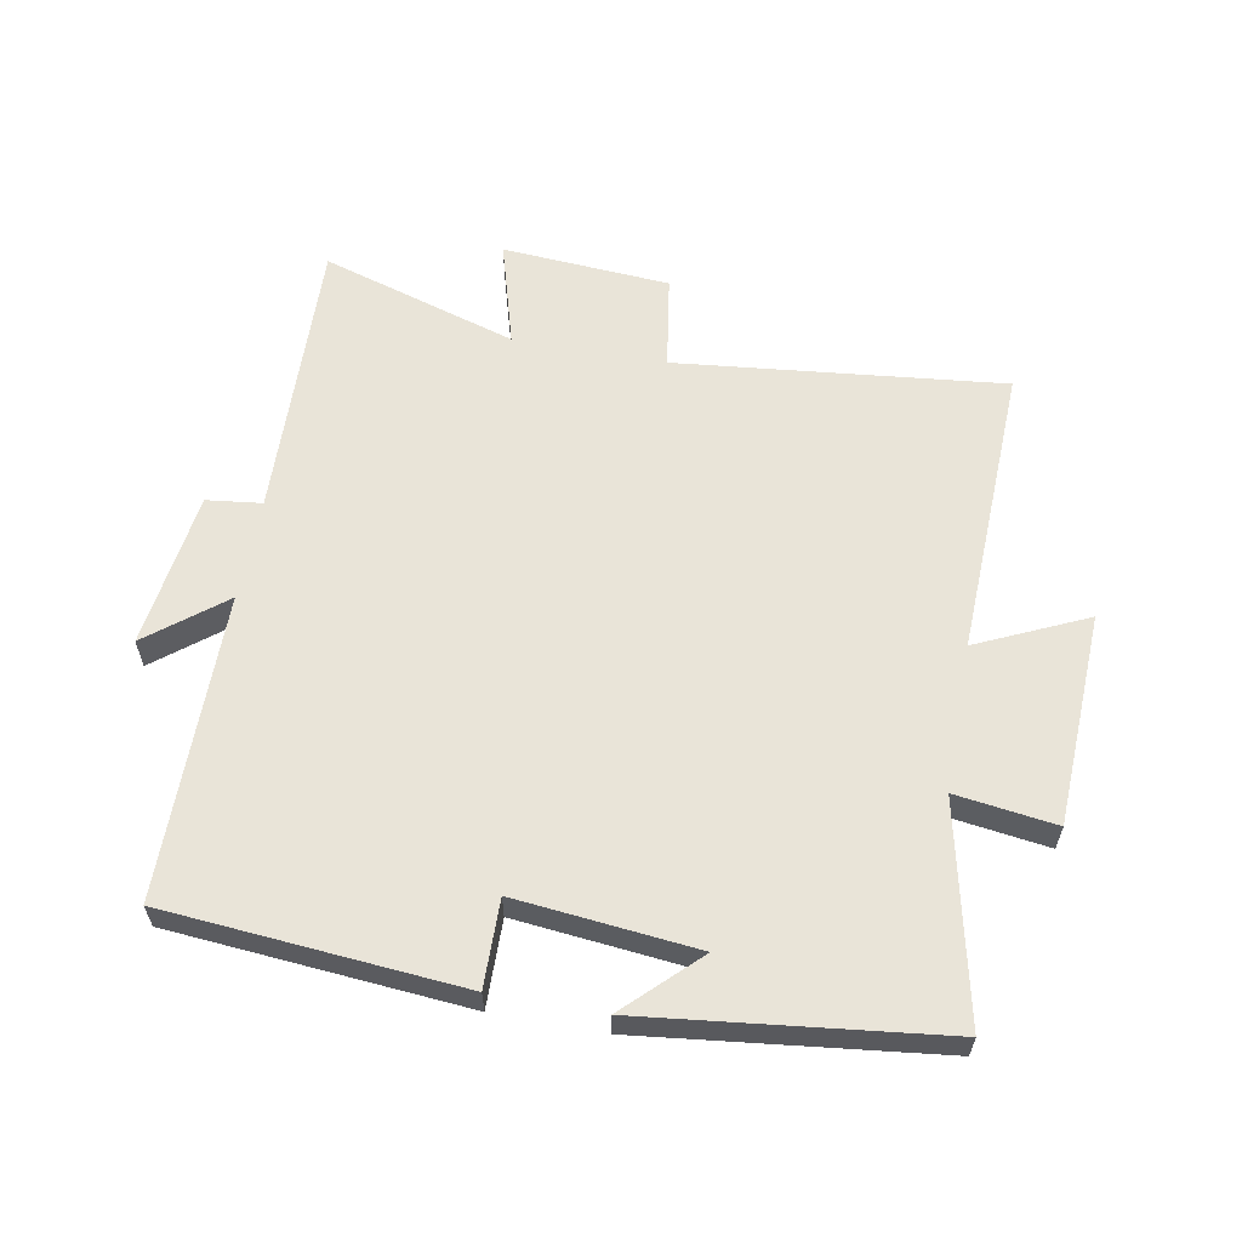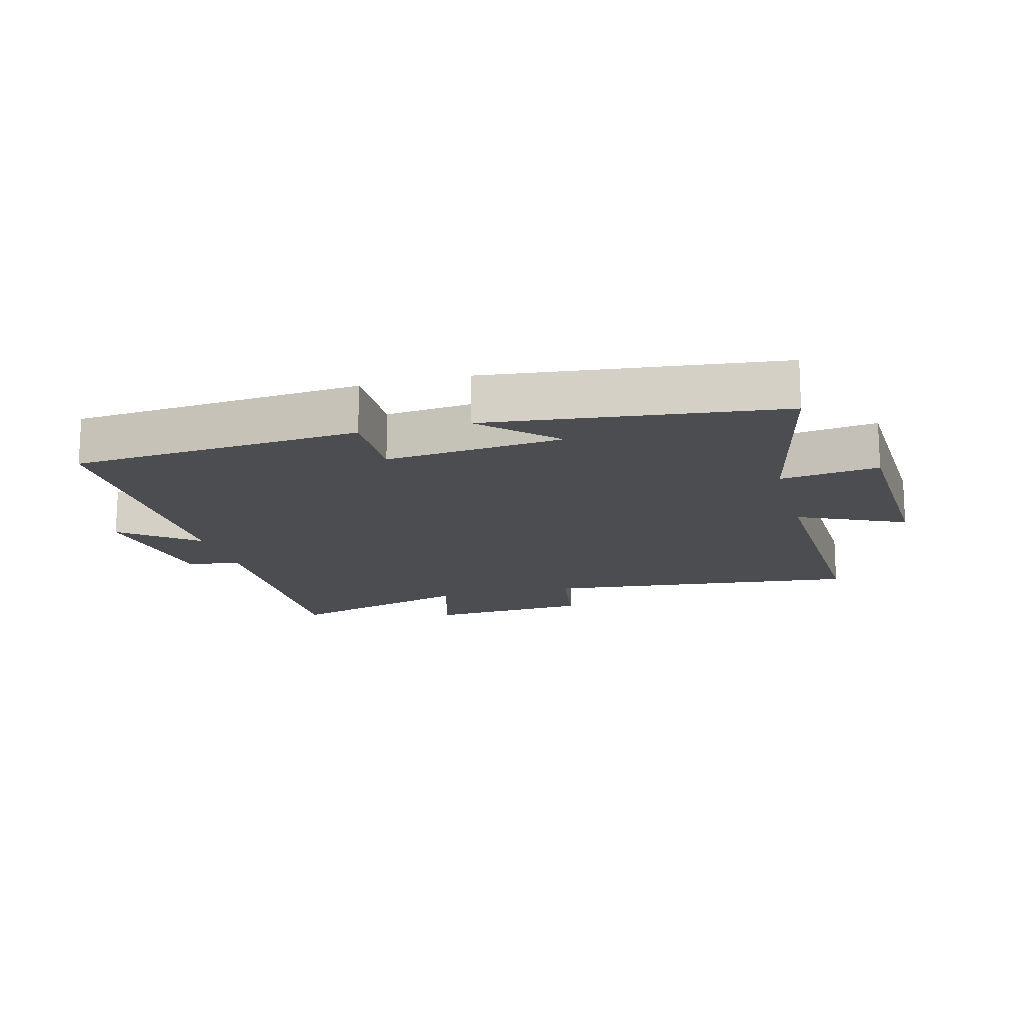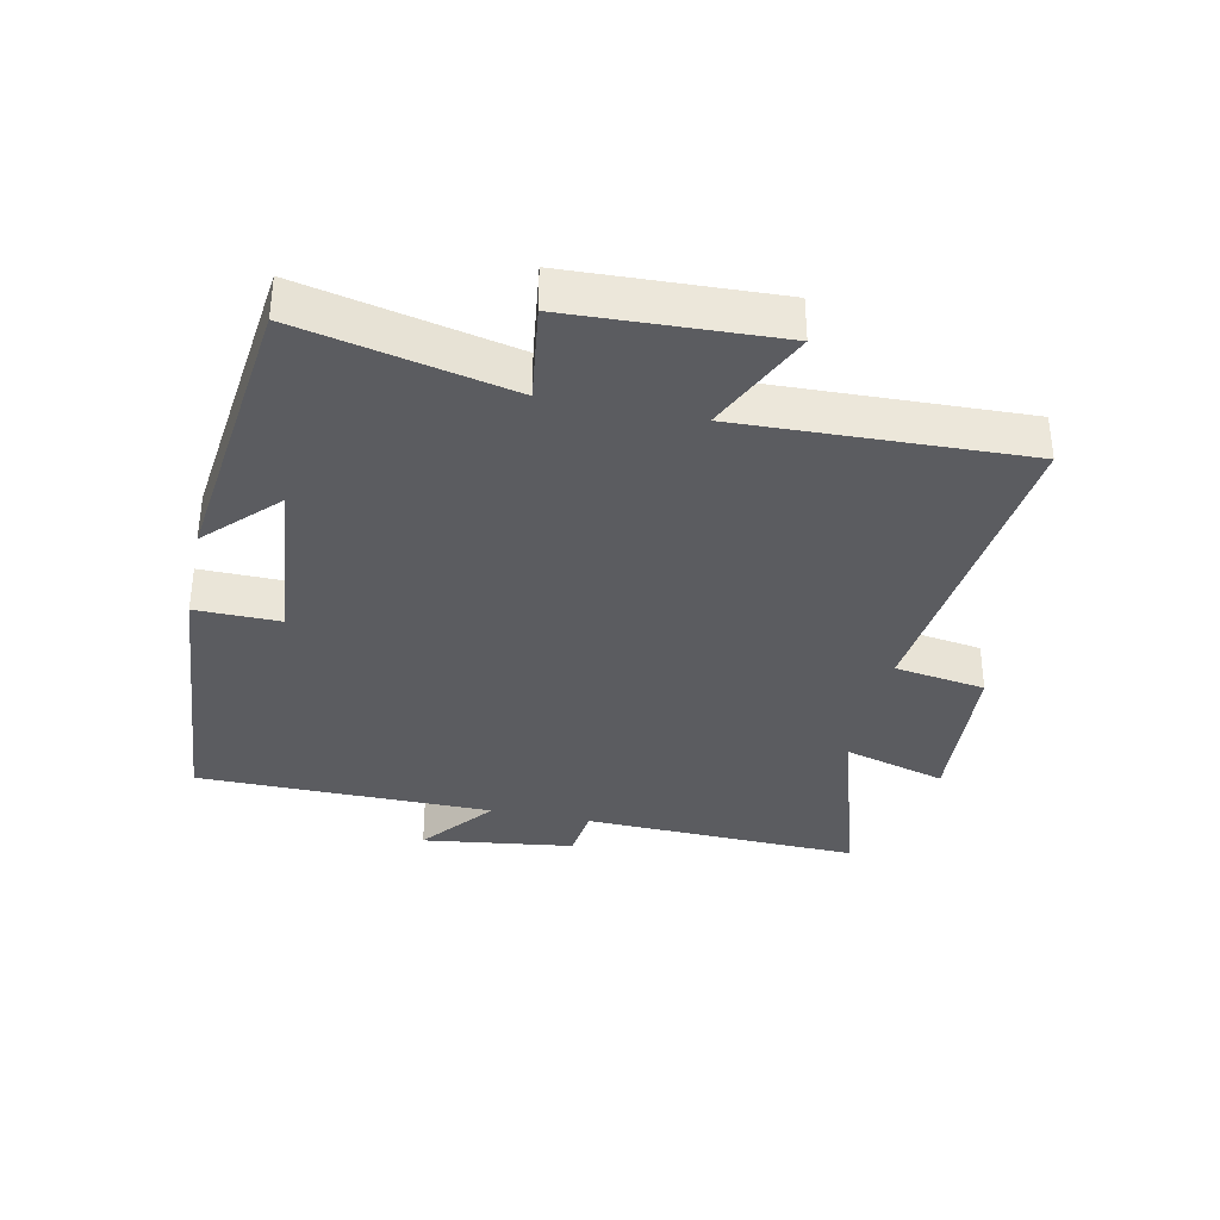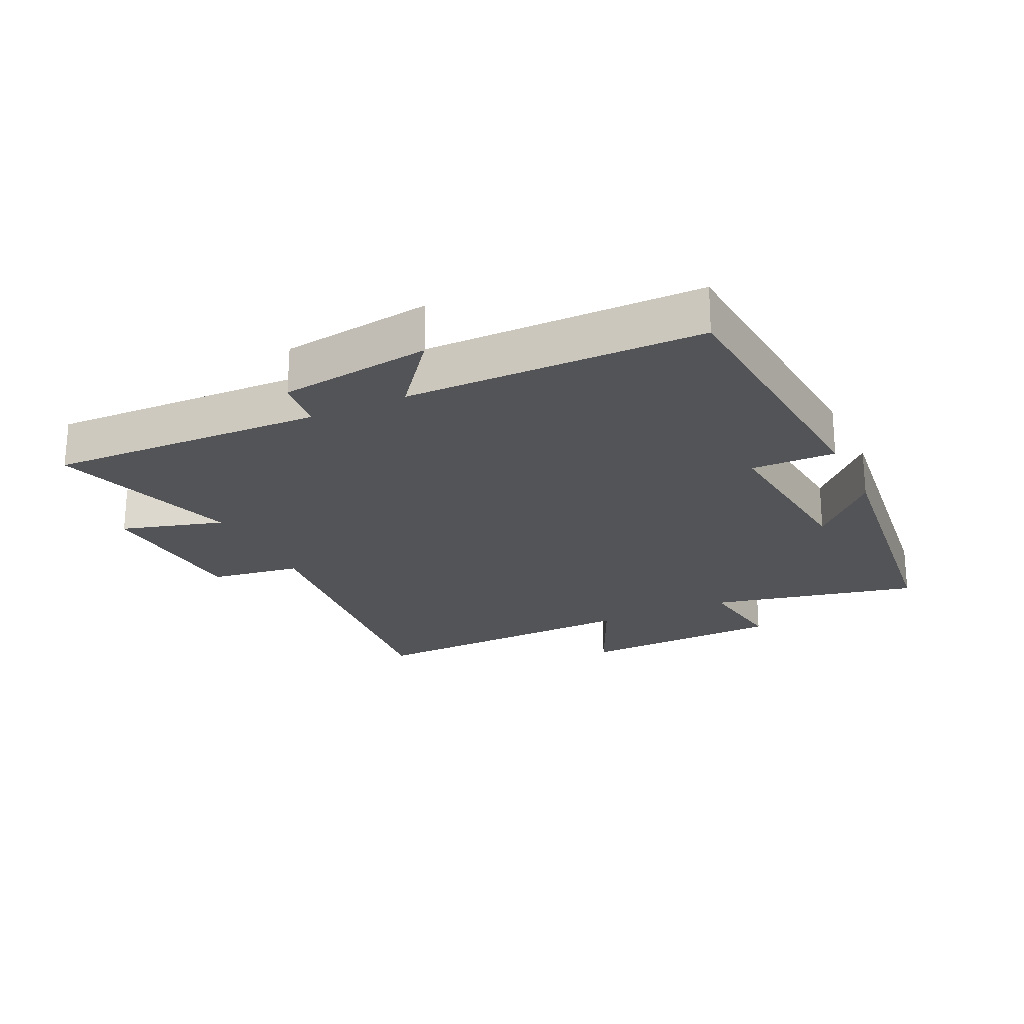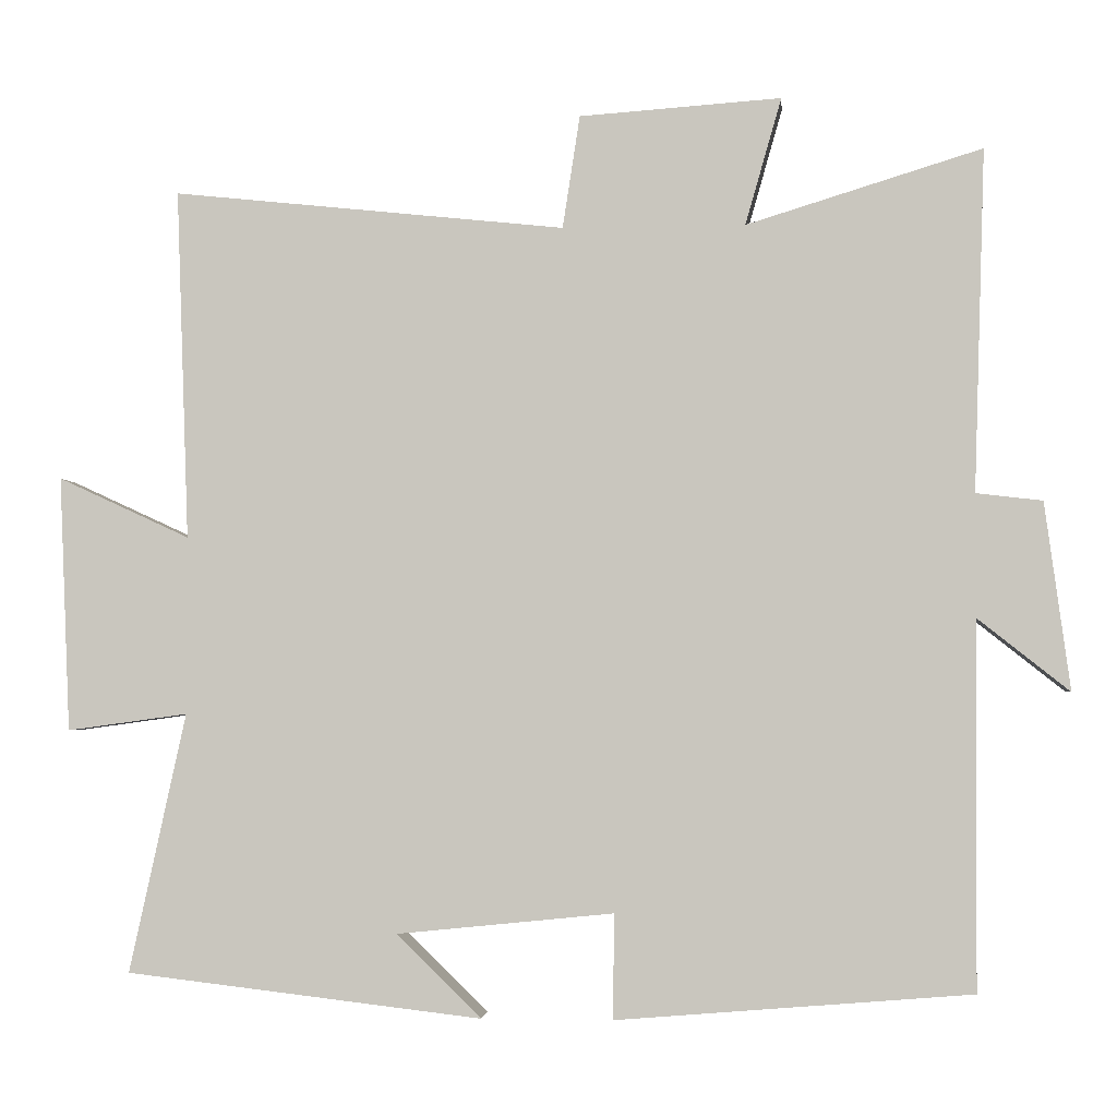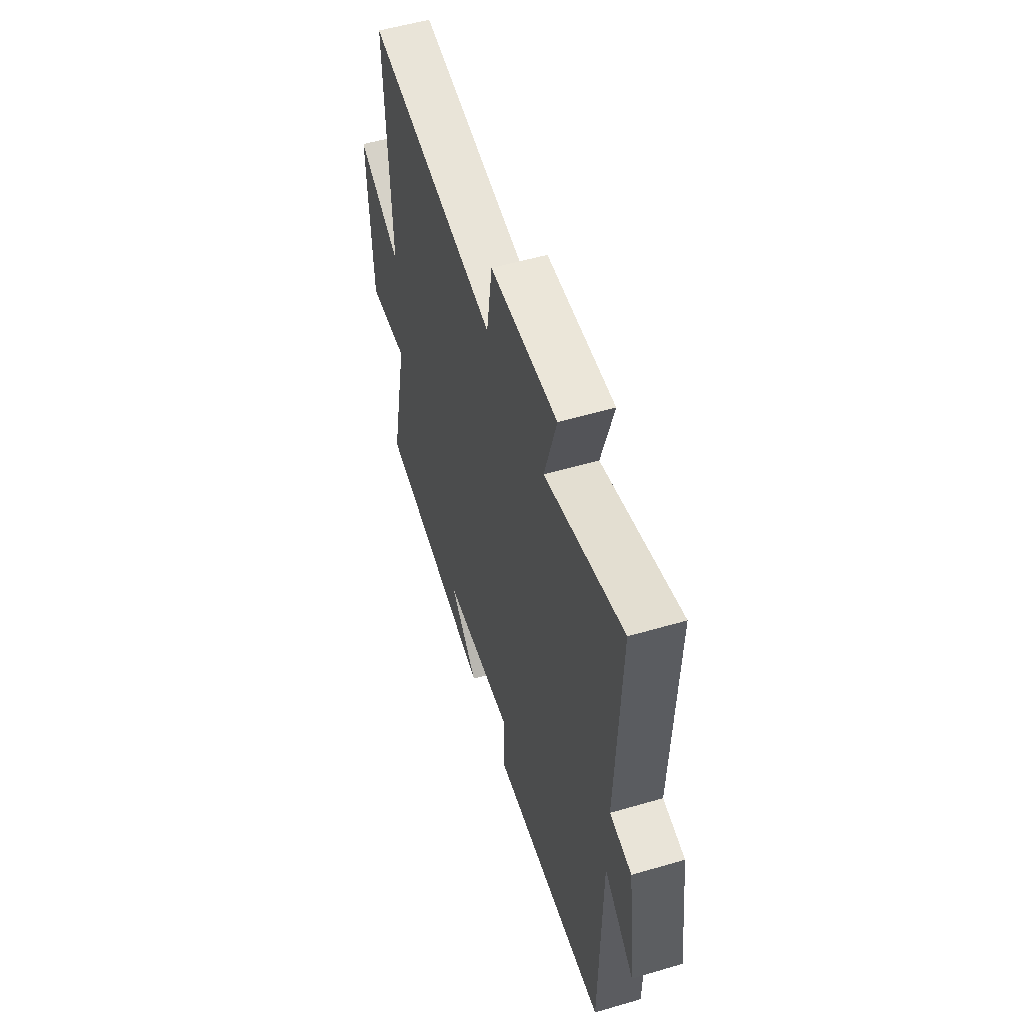
<metadata>
{"format":"obj","ext":"obj","renderer":"f3d","projection":"perspective","resolution":1024,"background":"white","views":[{"elev":60.2,"azim":-169.6,"up":"+Y"},{"elev":-15.6,"azim":-165.2,"up":"+Y"},{"elev":-35.2,"azim":-102.0,"up":"+Y"},{"elev":-22.9,"azim":115.3,"up":"+Y"},{"elev":-2.9,"azim":5.3,"up":"+Z"},{"elev":54.9,"azim":72.8,"up":"+Z"}]}
</metadata>
<code>
v -0.516 0.07 0.553
v -0.017 0.07 0.5
v 0.005 0.07 0.643
v 0.261 0.07 0.661
v 0.215 0.07 0.5
v 0.514 0.07 0.592
v 0.5 0.07 0.158
v 0.584 0.07 0.148
v 0.616 0.07 -0.09
v 0.5 0.07 0.002
v 0.497 0.07 -0.463
v 0.046 0.07 -0.5
v 0.048 0.07 -0.367
v -0.228 0.07 -0.395
v -0.12 0.07 -0.5
v -0.572 0.07 -0.447
v -0.5 0.07 -0.118
v -0.653 0.07 -0.139
v -0.667 0.07 0.185
v -0.5 0.07 0.108
v -0.516 0 0.553
v -0.017 0 0.5
v 0.005 0 0.643
v 0.261 0 0.661
v 0.215 0 0.5
v 0.514 0 0.592
v 0.5 0 0.158
v 0.584 0 0.148
v 0.616 0 -0.09
v 0.5 0 0.002
v 0.497 0 -0.463
v 0.046 0 -0.5
v 0.048 0 -0.367
v -0.228 0 -0.395
v -0.12 0 -0.5
v -0.572 0 -0.447
v -0.5 0 -0.118
v -0.653 0 -0.139
v -0.667 0 0.185
v -0.5 0 0.108
f 17 18 19 20
f 14 15 16
f 14 16 17
f 13 14 17 20
f 10 11 12 13
f 7 8 9 10
f 7 10 13 20
f 5 6 7 20
f 2 3 4 5
f 20 1 2
f 2 5 20
f 40 39 38 37
f 36 35 34
f 37 36 34
f 40 37 34 33
f 33 32 31 30
f 30 29 28 27
f 40 33 30 27
f 40 27 26 25
f 25 24 23 22
f 22 21 40
f 40 25 22
f 1 21 22 2
f 2 22 23 3
f 3 23 24 4
f 4 24 25 5
f 5 25 26 6
f 6 26 27 7
f 7 27 28 8
f 8 28 29 9
f 9 29 30 10
f 10 30 31 11
f 11 31 32 12
f 12 32 33 13
f 13 33 34 14
f 14 34 35 15
f 15 35 36 16
f 16 36 37 17
f 17 37 38 18
f 18 38 39 19
f 19 39 40 20
f 20 40 21 1

</code>
